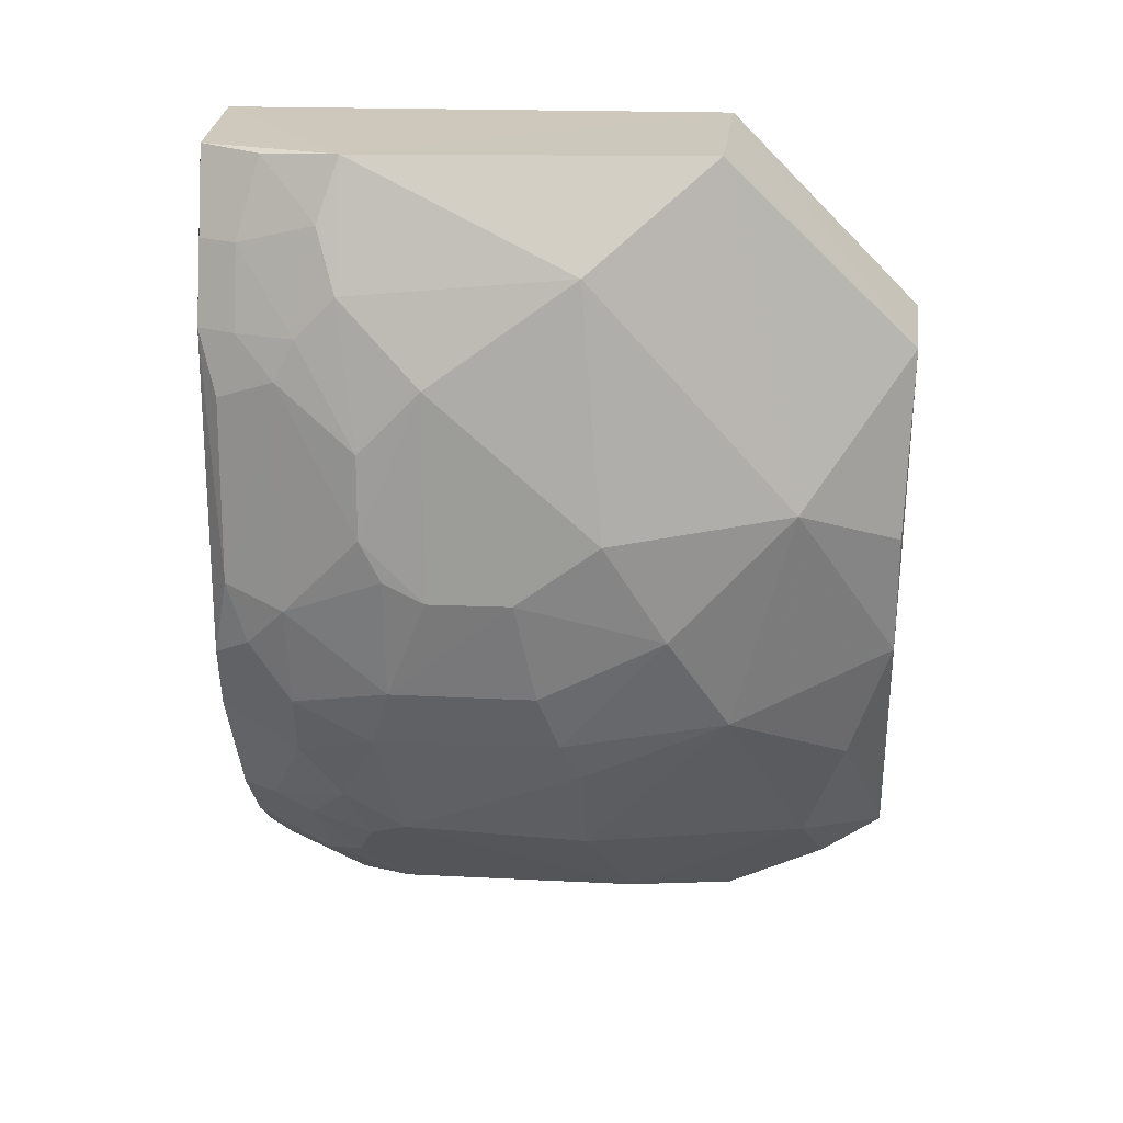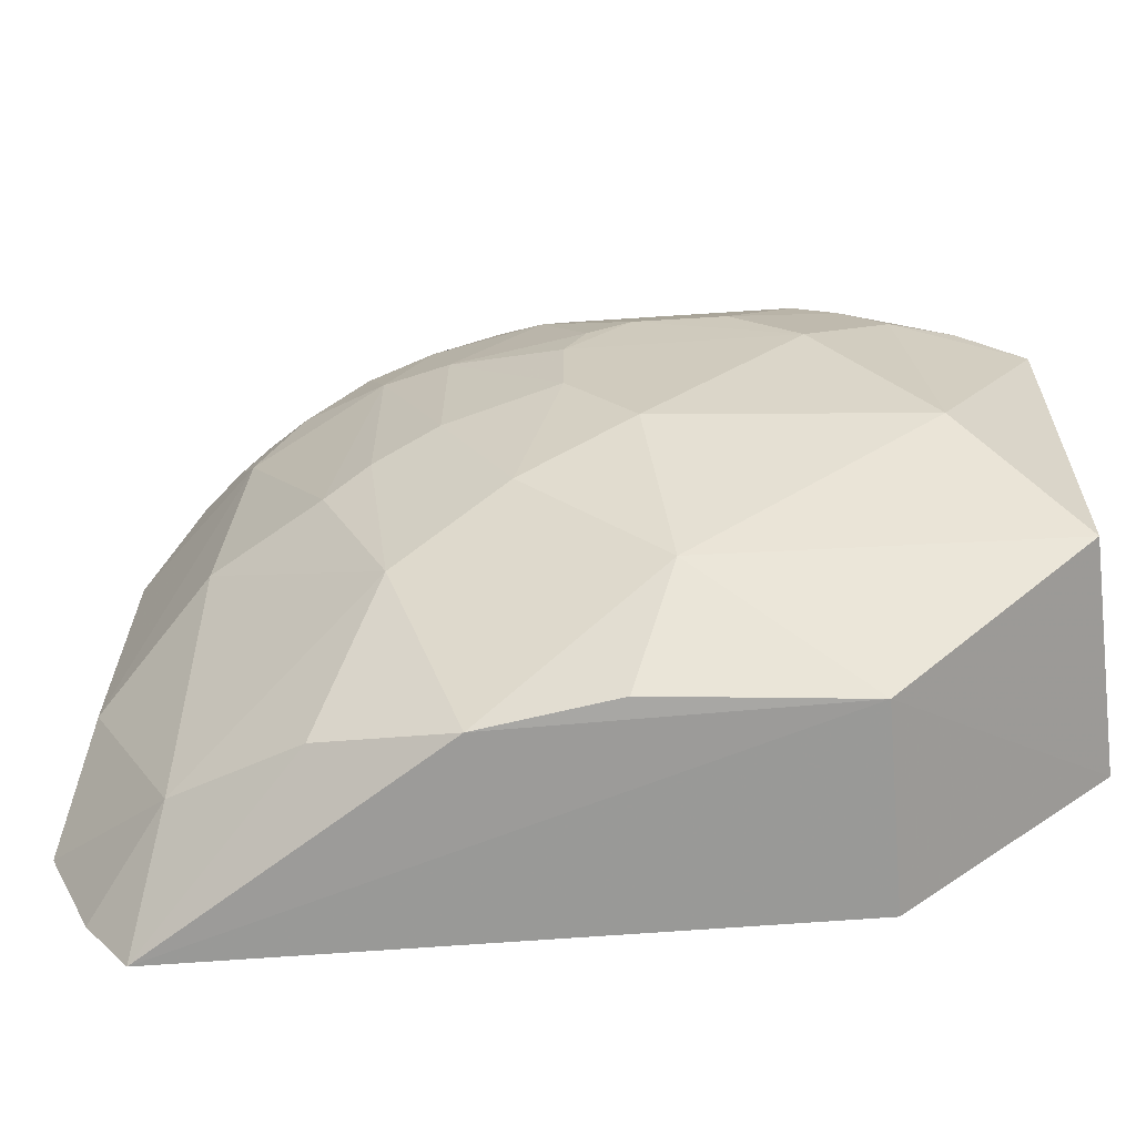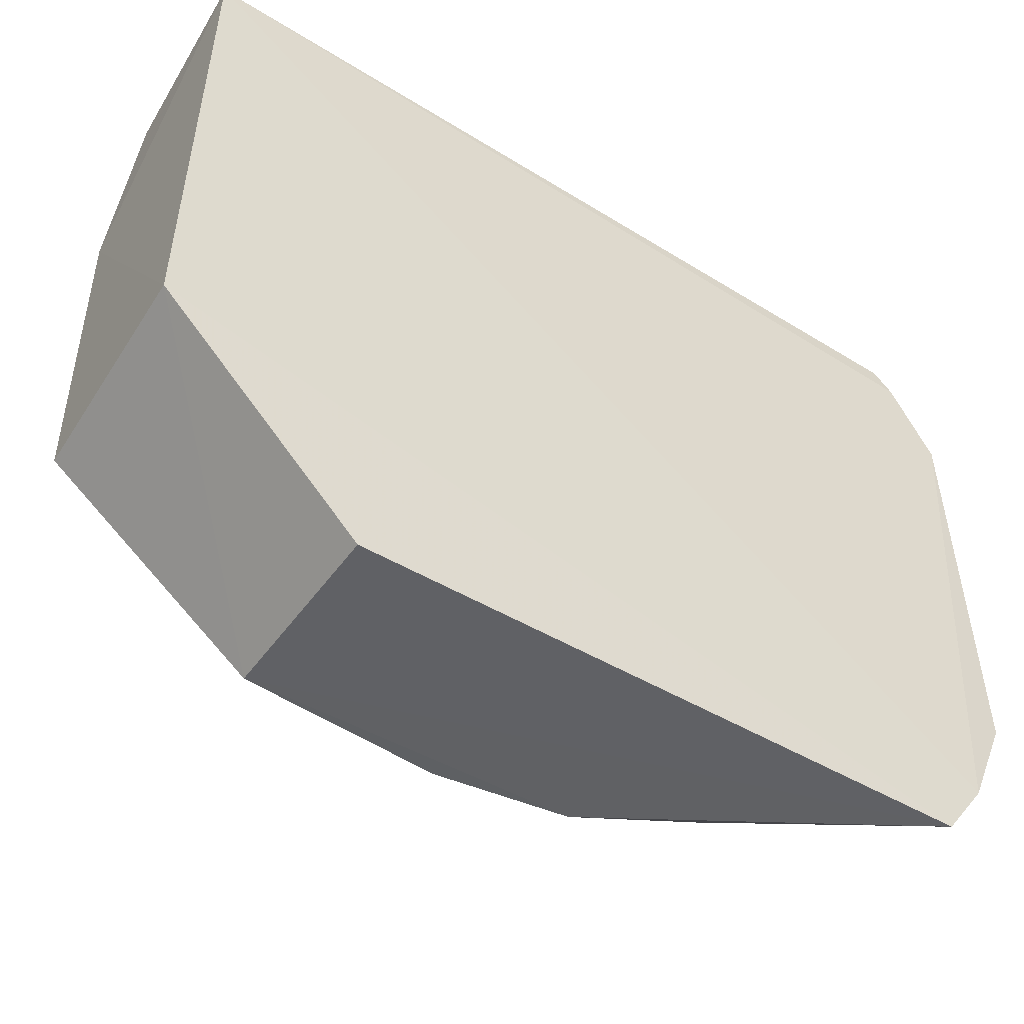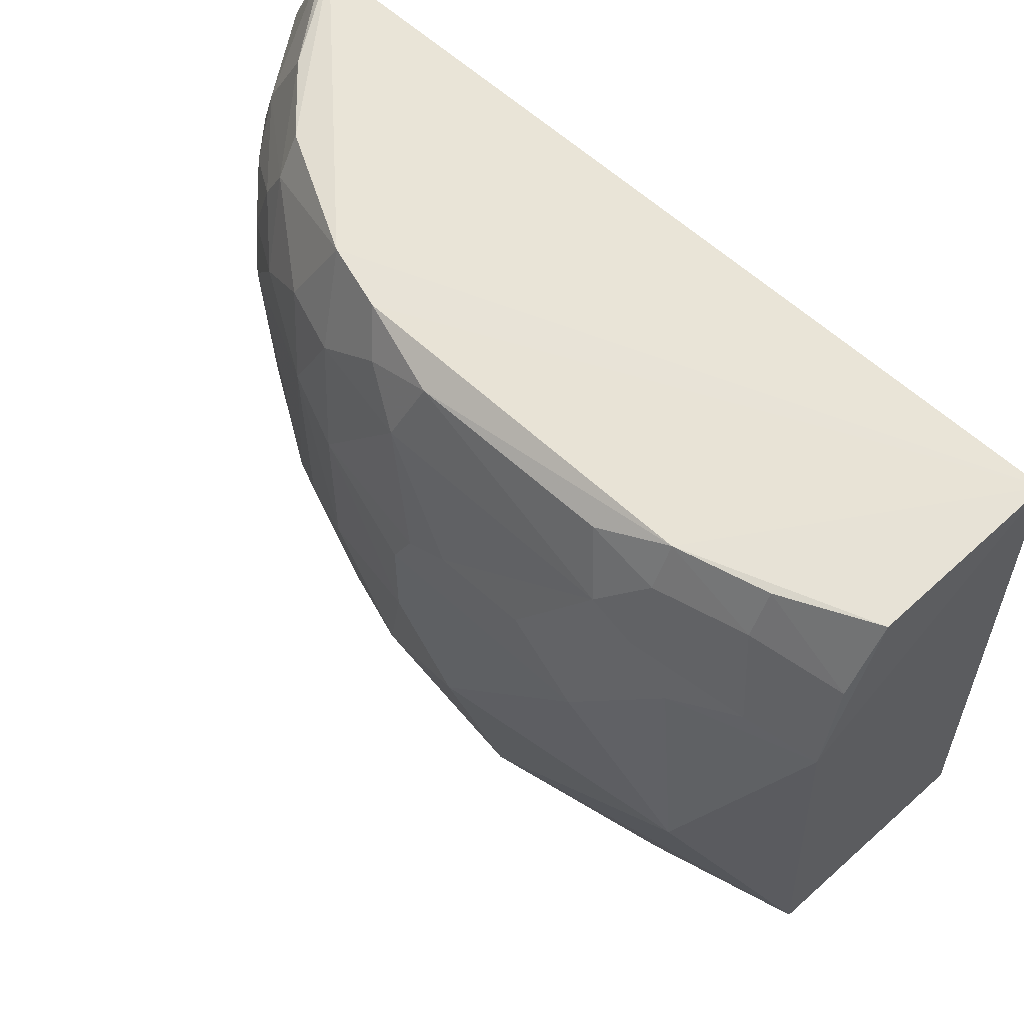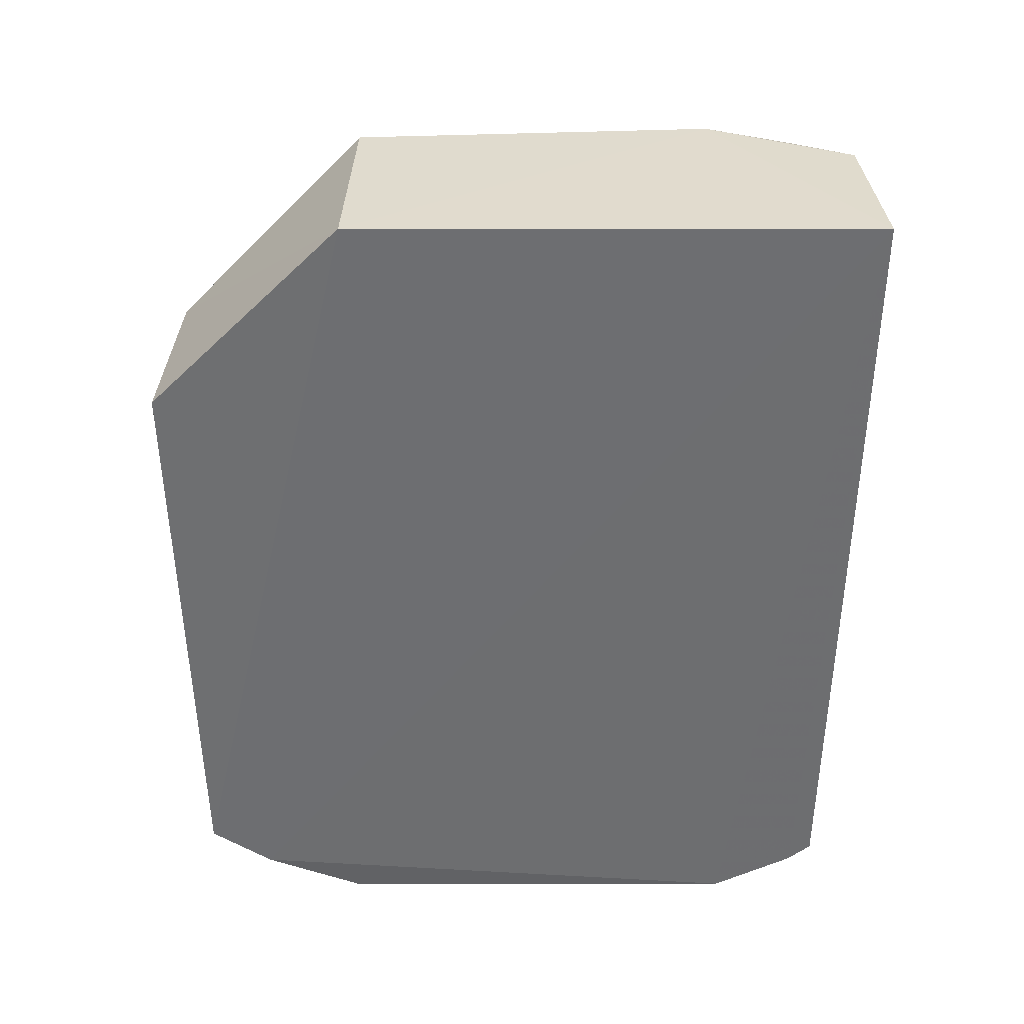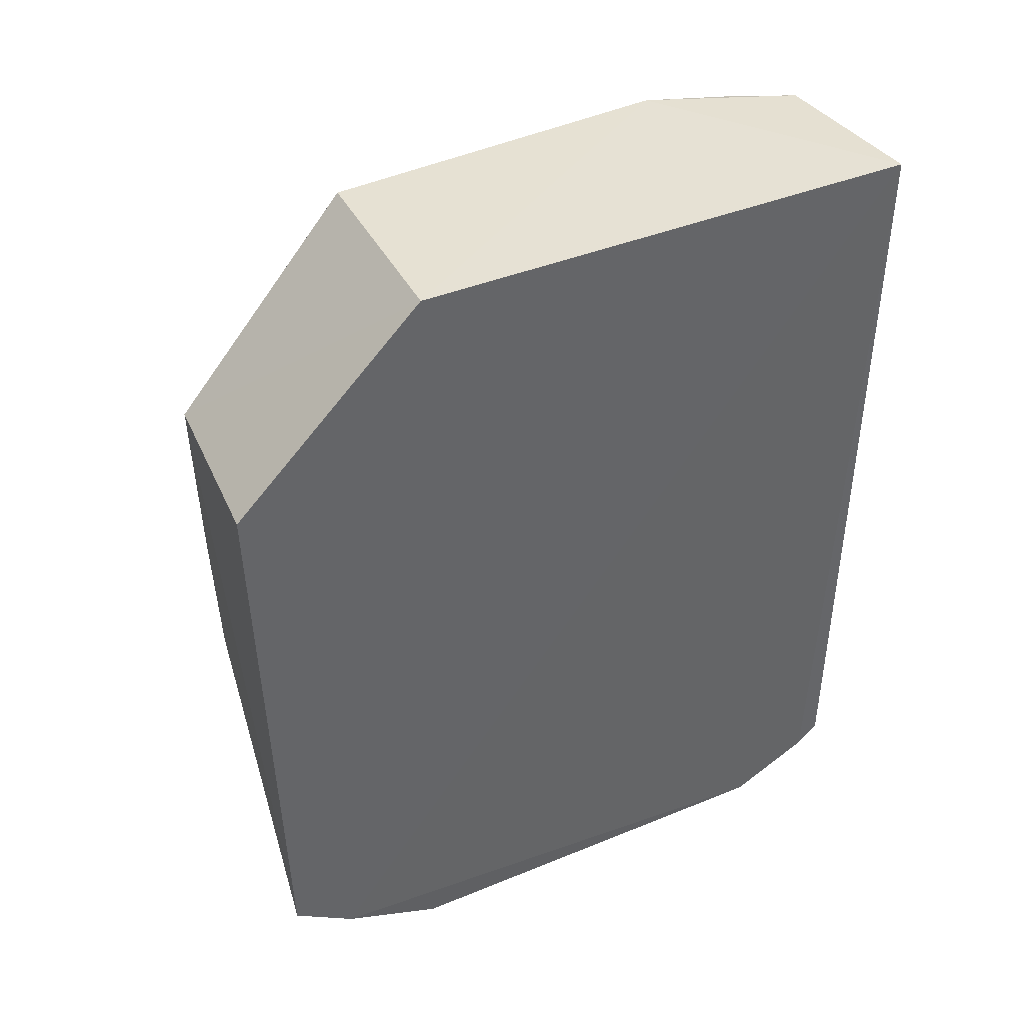
<metadata>
{"format":"obj","ext":"obj","renderer":"f3d","projection":"perspective","resolution":1024,"background":"white","views":[{"elev":19.2,"azim":95.0,"up":"+Y"},{"elev":-65.7,"azim":93.9,"up":"+Z"},{"elev":-51.2,"azim":-124.2,"up":"+Z"},{"elev":58.2,"azim":133.9,"up":"+Z"},{"elev":36.5,"azim":-89.9,"up":"+Y"},{"elev":41.9,"azim":-116.1,"up":"+Y"}]}
</metadata>
<code>
v 0.2675 -0.3827 0.1848
v 0.4684 -0.1032 -0.06469
v 0.453 -0.07423 0.2417
v 0.2745 0.2265 0.2652
v 0.2745 0.09017 -0.2348
v 0.4382 0.219 0.1548
v 0.2702 -0.3413 0.2591
v 0.4085 -0.2772 0.1274
v 0.2664 -0.3236 -0.2272
v 0.4851 0.07326 0.09737
v 0.3966 0.2189 0.2565
v 0.2745 0.2265 -0.09848
v 0.2685 -0.3534 0.2426
v 0.4692 -0.1469 0.1275
v 0.3785 -0.2589 0.2525
v 0.4082 -0.04455 -0.2222
v 0.2658 -0.3532 -0.1832
v 0.452 0.1018 0.2266
v 0.4382 -0.2183 -0.004993
v 0.4848 -0.03064 0.1419
v 0.3365 -0.3012 0.2525
v 0.4369 -0.1319 0.2545
v 0.4362 -0.205 0.1986
v 0.4002 0.08852 -0.2273
v 0.377 -0.2182 -0.1929
v 0.32 -0.3628 -0.03492
v 0.4676 0.131 0.1552
v 0.438 0.102 0.2548
v 0.4373 0.1596 0.2262
v 0.4533 -0.1904 0.1418
v 0.4687 -0.1477 0.02409
v 0.4675 -0.08909 0.1986
v 0.4677 0.07287 0.1982
v 0.4852 -0.03037 -0.02094
v 0.2934 -0.3317 0.2531
v 0.3645 -0.318 0.169
v 0.4233 -0.176 0.255
v 0.3939 -0.2746 0.1987
v 0.393 -0.1315 -0.2222
v 0.4241 0.2189 -0.09405
v 0.4358 -0.1752 -0.1079
v 0.3331 -0.303 -0.1648
v 0.2674 -0.384 -0.1106
v 0.3939 -0.2903 -0.004876
v 0.4681 0.1459 -0.005562
v 0.4218 0.2163 0.2111
v 0.423 0.16 0.2542
v 0.452 0.1747 0.1694
v 0.4221 -0.2459 0.1697
v 0.4519 -0.1618 0.1983
v 0.4526 -0.1895 0.009615
v 0.4844 -0.05988 0.1267
v 0.4525 -0.1182 0.2277
v 0.4523 0.05761 0.2409
v 0.4671 0.1019 0.1837
v 0.4845 0.02879 0.1416
v 0.4851 -0.07394 0.09762
v 0.4532 -0.01523 -0.1502
v 0.4852 -0.0738 0.03833
v 0.2806 -0.348 0.2405
v 0.3366 -0.3322 0.1969
v 0.3221 -0.361 0.1401
v 0.394 -0.2594 0.2262
v 0.3938 -0.29 0.1554
f 11 6 4
f 12 4 6
f 12 5 9
f 13 7 4
f 13 4 1
f 17 1 4
f 17 12 9
f 17 4 12
f 21 15 7
f 24 9 5
f 24 5 12
f 28 22 3
f 28 11 4
f 28 4 22
f 29 28 18
f 30 8 19
f 31 14 30
f 33 32 20
f 33 3 32
f 35 21 7
f 37 22 4
f 37 4 7
f 37 7 15
f 39 24 16
f 39 9 24
f 39 25 9
f 40 24 12
f 40 12 6
f 41 25 39
f 42 17 9
f 42 9 25
f 42 25 41
f 43 26 1
f 43 1 17
f 43 42 26
f 43 17 42
f 44 19 8
f 44 8 26
f 44 26 42
f 44 42 41
f 44 41 19
f 45 27 10
f 45 6 27
f 45 40 6
f 45 10 34
f 46 6 11
f 47 11 28
f 47 28 29
f 47 46 11
f 47 29 46
f 48 27 6
f 48 46 29
f 48 6 46
f 49 30 23
f 49 8 30
f 50 30 14
f 50 23 30
f 50 14 32
f 50 37 23
f 50 22 37
f 51 31 30
f 51 30 19
f 51 19 41
f 51 41 2
f 51 2 31
f 52 32 14
f 52 20 32
f 53 32 3
f 53 3 22
f 53 50 32
f 53 22 50
f 54 28 3
f 54 3 33
f 54 33 18
f 54 18 28
f 55 18 33
f 55 27 48
f 55 48 29
f 55 29 18
f 56 33 20
f 56 20 10
f 56 55 33
f 56 10 27
f 56 27 55
f 57 34 10
f 57 10 20
f 57 20 52
f 57 52 14
f 58 34 2
f 58 16 24
f 58 45 34
f 58 24 40
f 58 40 45
f 58 39 16
f 58 41 39
f 58 2 41
f 59 31 2
f 59 2 34
f 59 34 57
f 59 57 14
f 59 14 31
f 60 35 7
f 60 7 13
f 60 13 1
f 60 21 35
f 61 60 1
f 61 21 60
f 61 36 38
f 62 26 8
f 62 8 36
f 62 1 26
f 62 61 1
f 62 36 61
f 63 37 15
f 63 23 37
f 63 15 21
f 63 61 38
f 63 21 61
f 63 49 23
f 63 38 49
f 64 38 36
f 64 36 8
f 64 49 38
f 64 8 49

</code>
